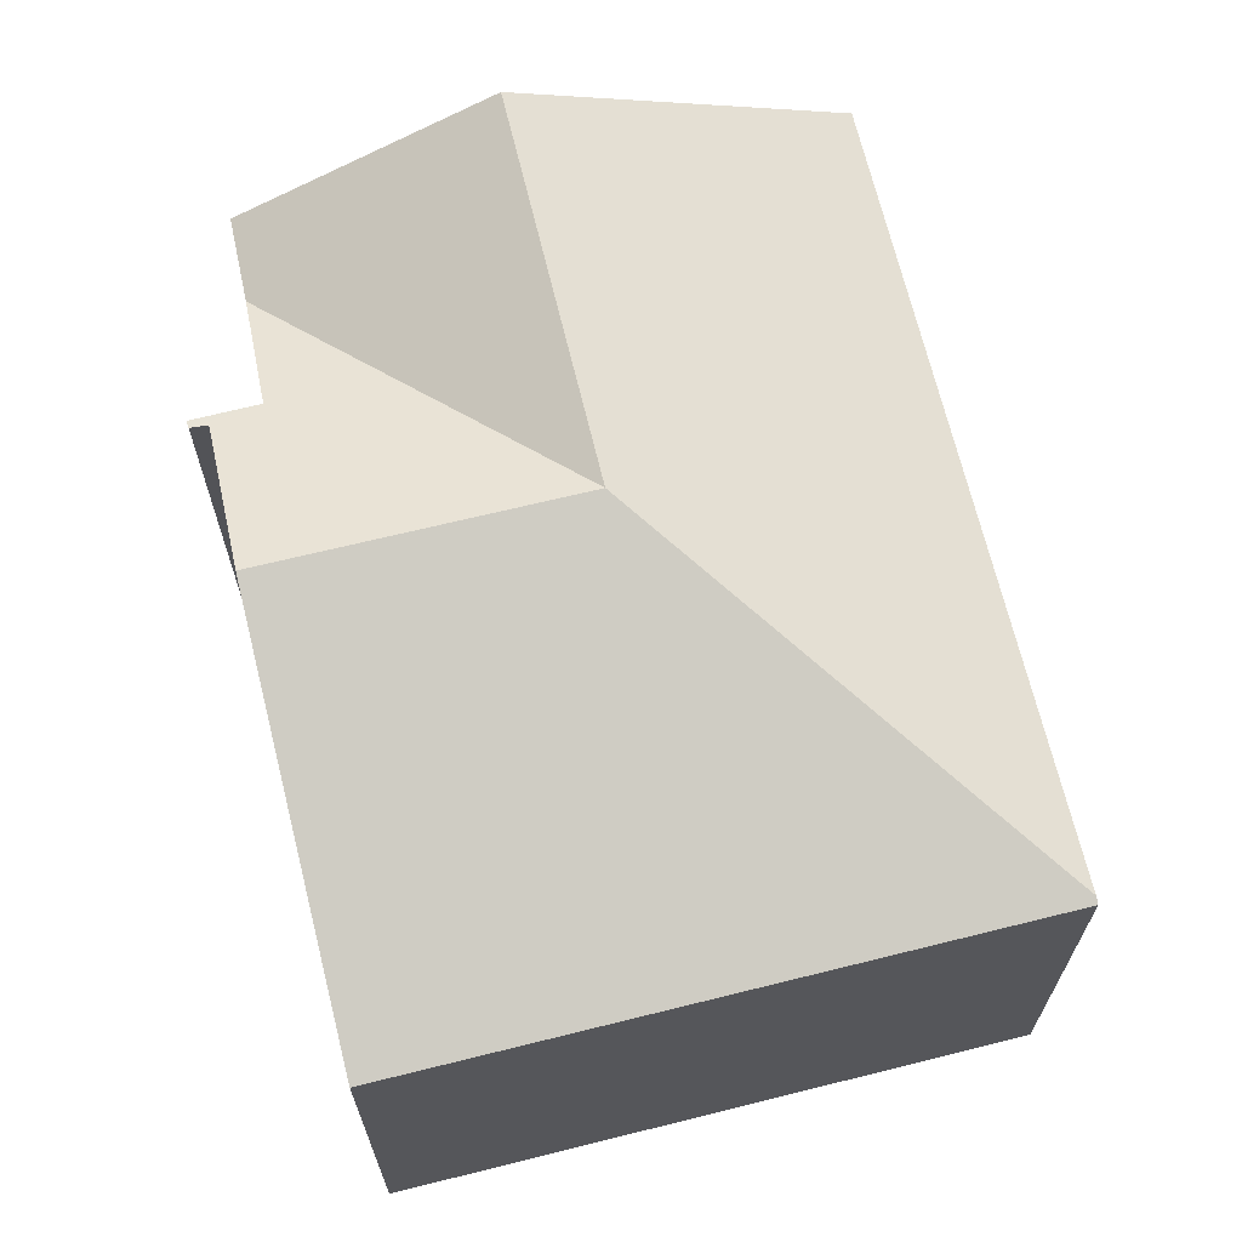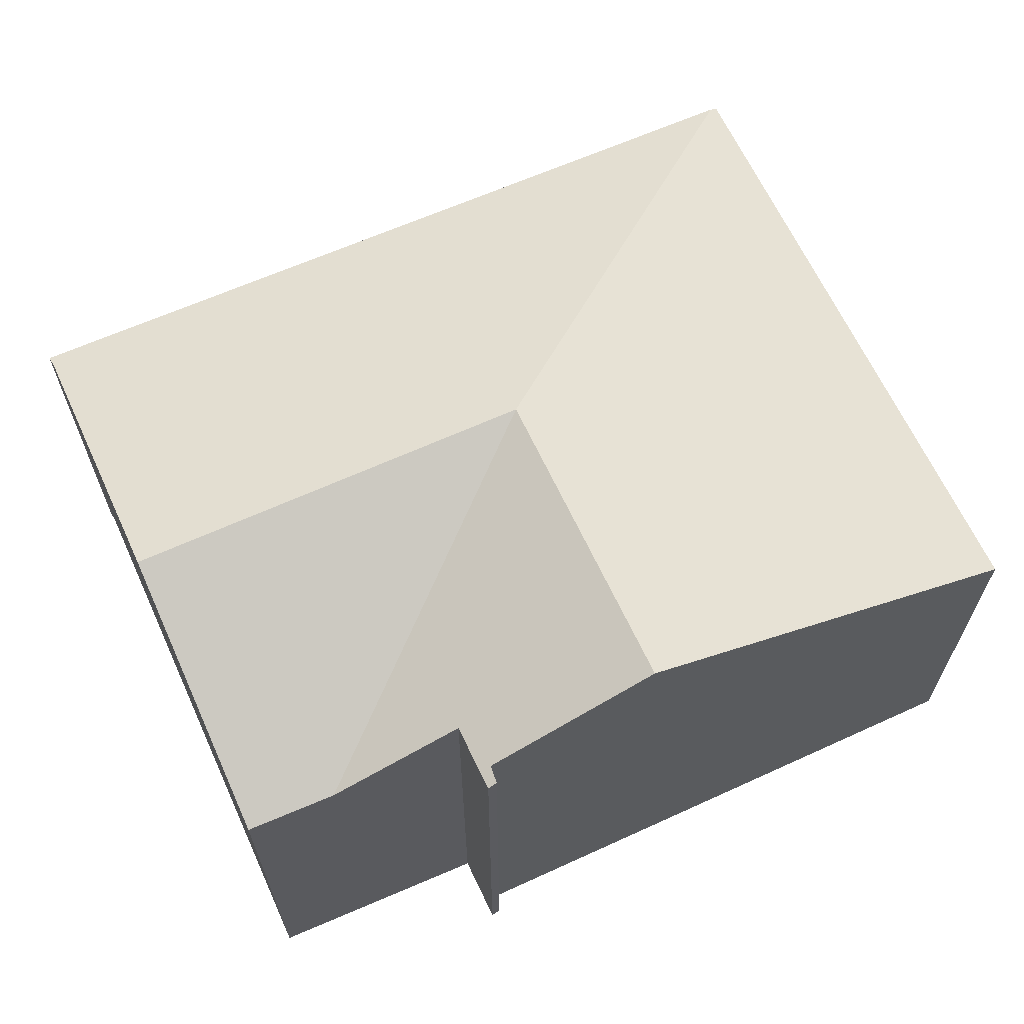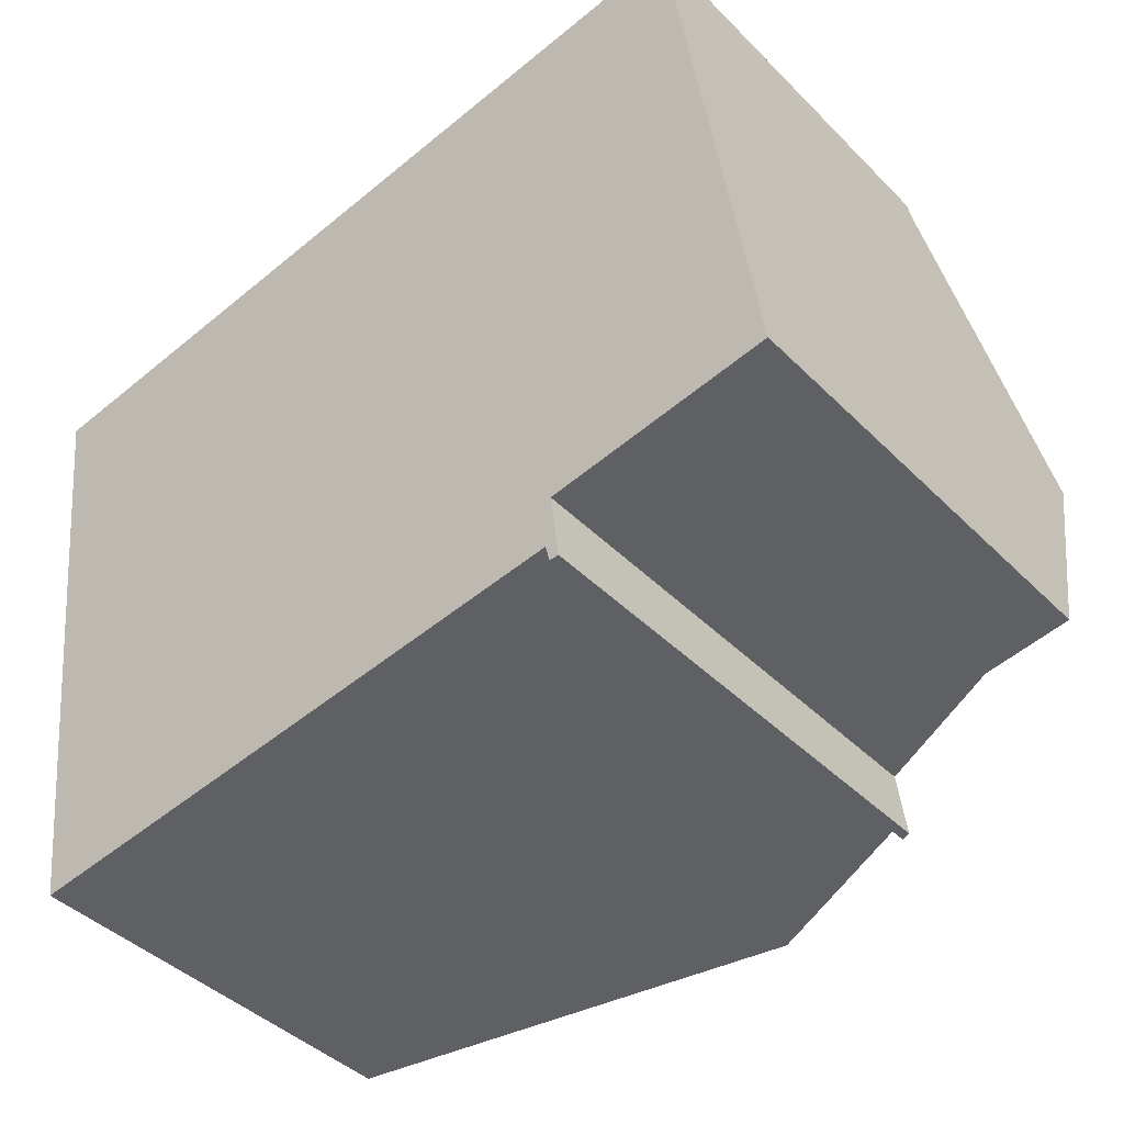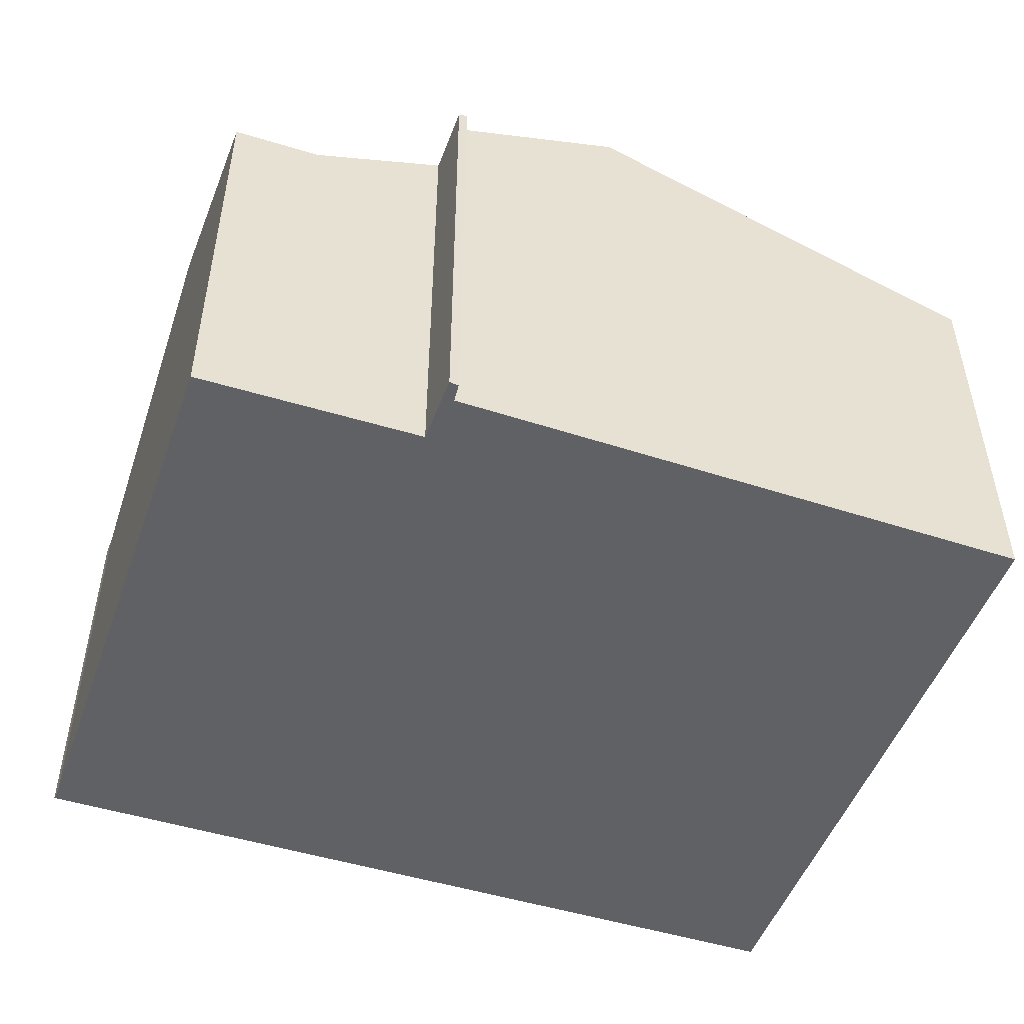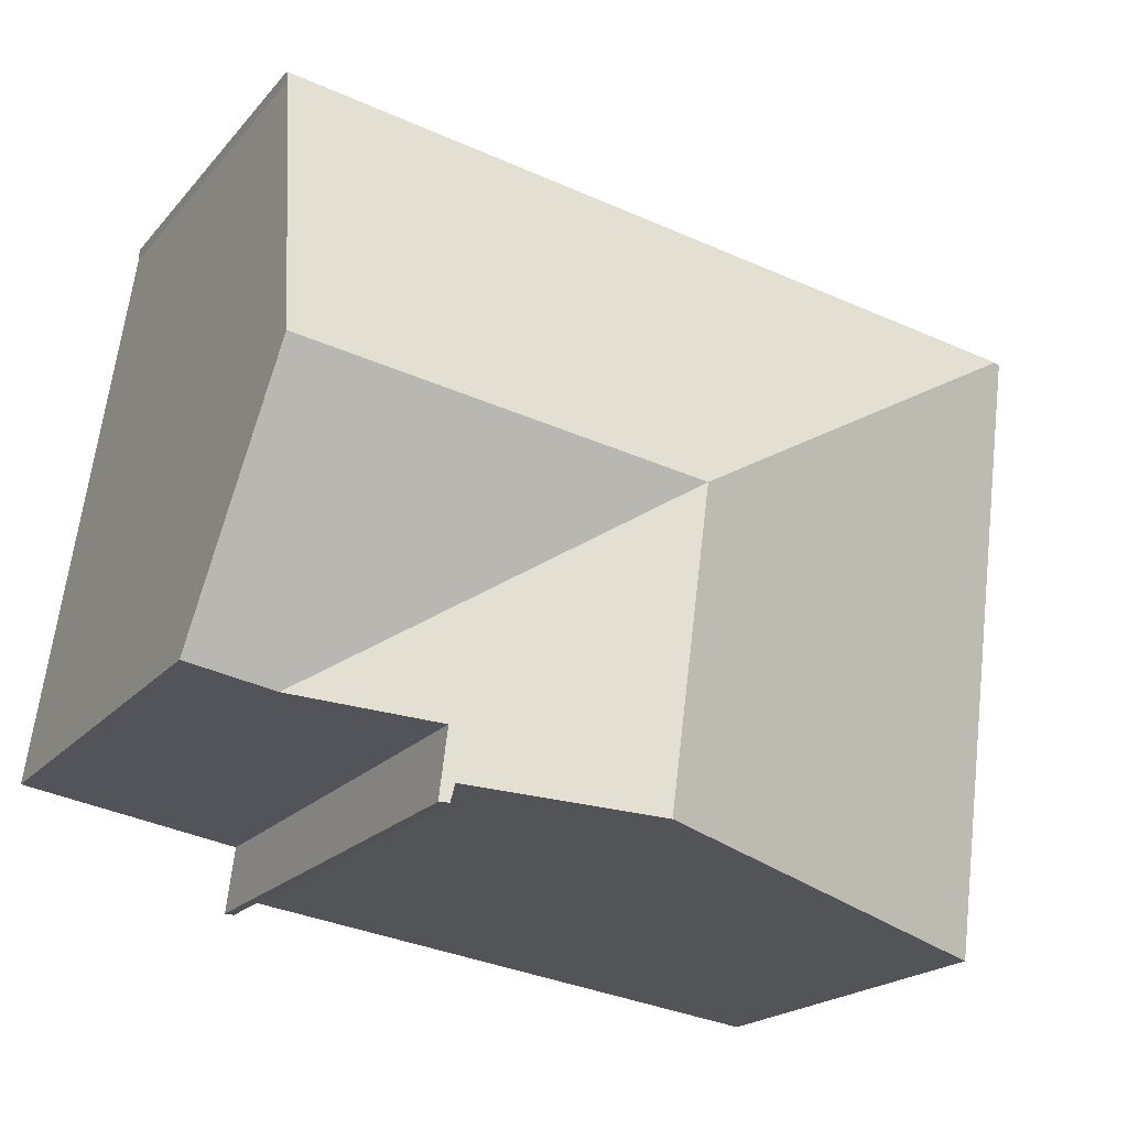
<metadata>
{"format":"obj","ext":"obj","renderer":"f3d","projection":"perspective","resolution":1024,"background":"white","views":[{"elev":66.1,"azim":-111.7,"up":"+Y"},{"elev":65.5,"azim":147.3,"up":"+Y"},{"elev":-41.9,"azim":40.1,"up":"+Z"},{"elev":-50.2,"azim":152.4,"up":"+Y"},{"elev":-20.0,"azim":152.0,"up":"+Z"}]}
</metadata>
<code>
v  17.11 8.819 2.426
v  0.154 8.787 0.024
v  17.09 8.699 2.702
v  18.09 11.83 -4.412
v  9.517 11.83 -5.666
v  18.89 9.412 -9.905
v  17 9.396 -10.22
v  14.15 10.5 -12.14
v  14.17 10.42 -10.69
v  14.35 10.43 -12.13
v  14.06 10.51 -11.77
v  10.4 11.83 -12.28
v  0 8.731 5.346e-16
v  1.809 8.731 -13.49
v  1.809 8.26e-16 -13.49
v  0 0 0
v  14.06 7.207e-16 -11.77
v  14.15 7.432e-16 -12.14
v  17.09 -1.655e-16 2.702
v  0.154 -1.47e-18 0.024
v  17.11 -1.485e-16 2.426
v  18.09 2.702e-16 -4.412
v  18.89 6.065e-16 -9.905
v  14.35 7.427e-16 -12.13
v  14.17 6.543e-16 -10.69
v  17 6.256e-16 -10.22
v  10.4 7.522e-16 -12.28
g defaultobject
f 1 2 3
f 2 1 4
f 2 4 5
f 6 5 4
f 5 6 7
f 8 9 10
f 9 8 11
f 9 11 12
f 9 5 7
f 5 9 12
f 13 12 14
f 12 13 5
f 5 13 2
f 15 13 14
f 13 15 16
f 8 17 11
f 17 8 18
f 13 3 2
f 3 13 16
f 3 16 19
f 19 16 20
f 3 21 1
f 21 3 19
f 21 4 1
f 4 21 6
f 6 21 22
f 6 22 23
f 9 24 10
f 24 9 25
f 23 7 6
f 7 25 9
f 25 7 23
f 25 23 26
f 10 18 8
f 18 10 24
f 11 14 12
f 14 11 15
f 15 11 27
f 27 11 17
f 24 17 18
f 17 24 25
f 27 16 15
f 16 27 17
f 16 17 25
f 16 25 26
f 16 26 23
f 16 23 22
f 16 22 21
f 16 21 20
f 20 21 19

</code>
